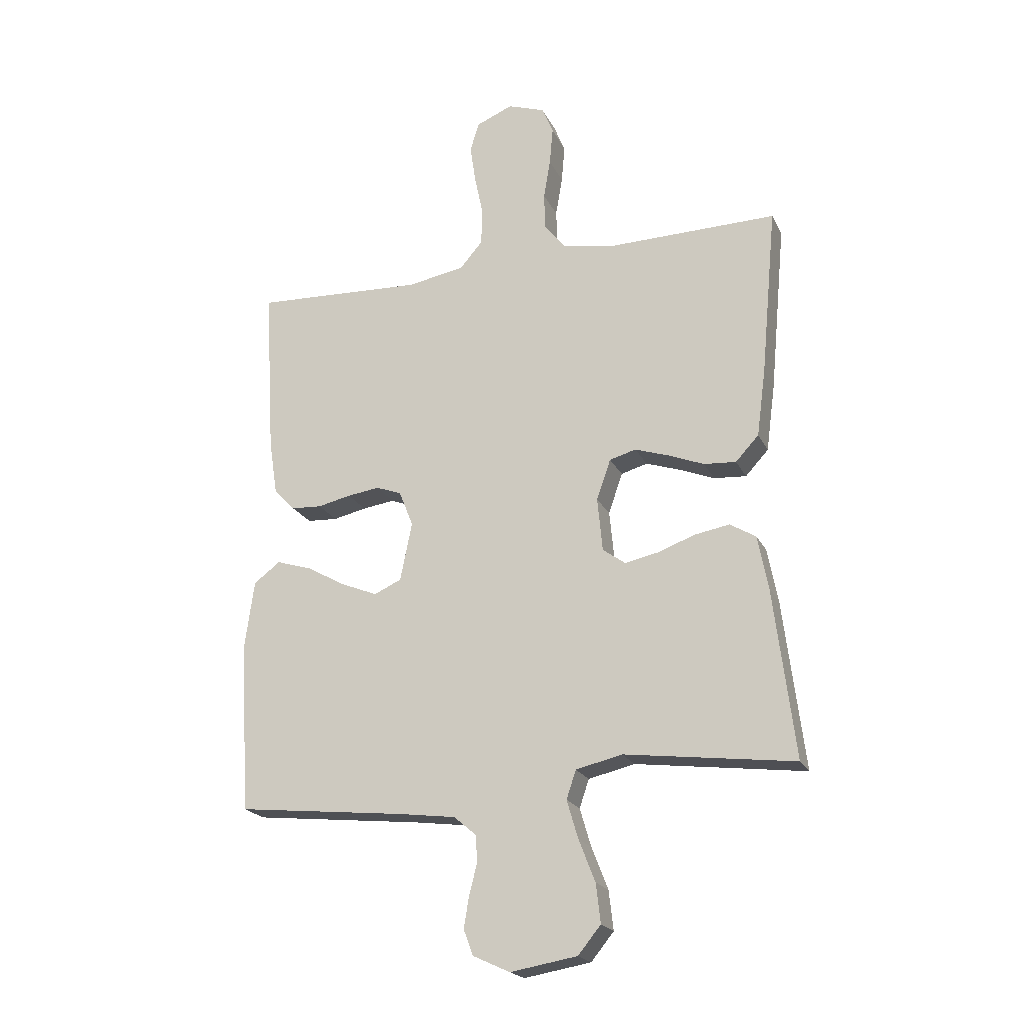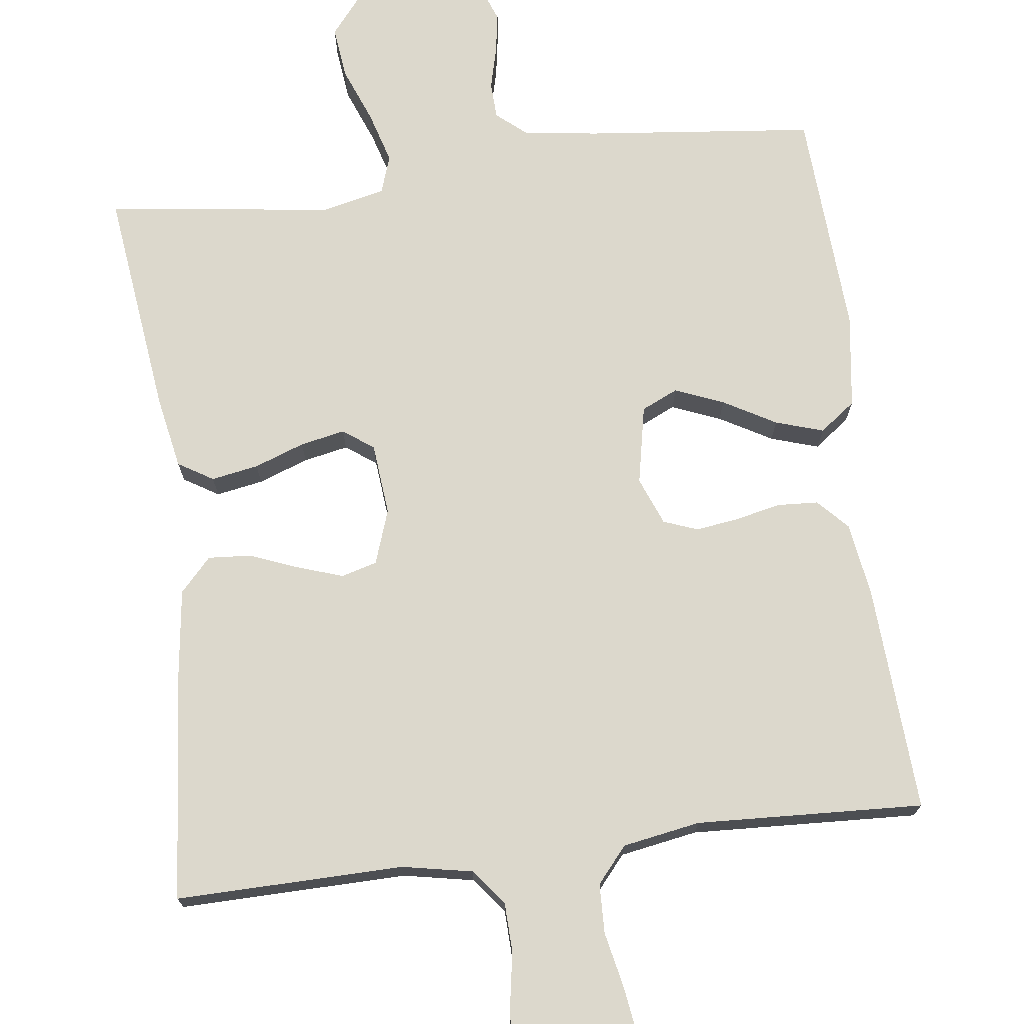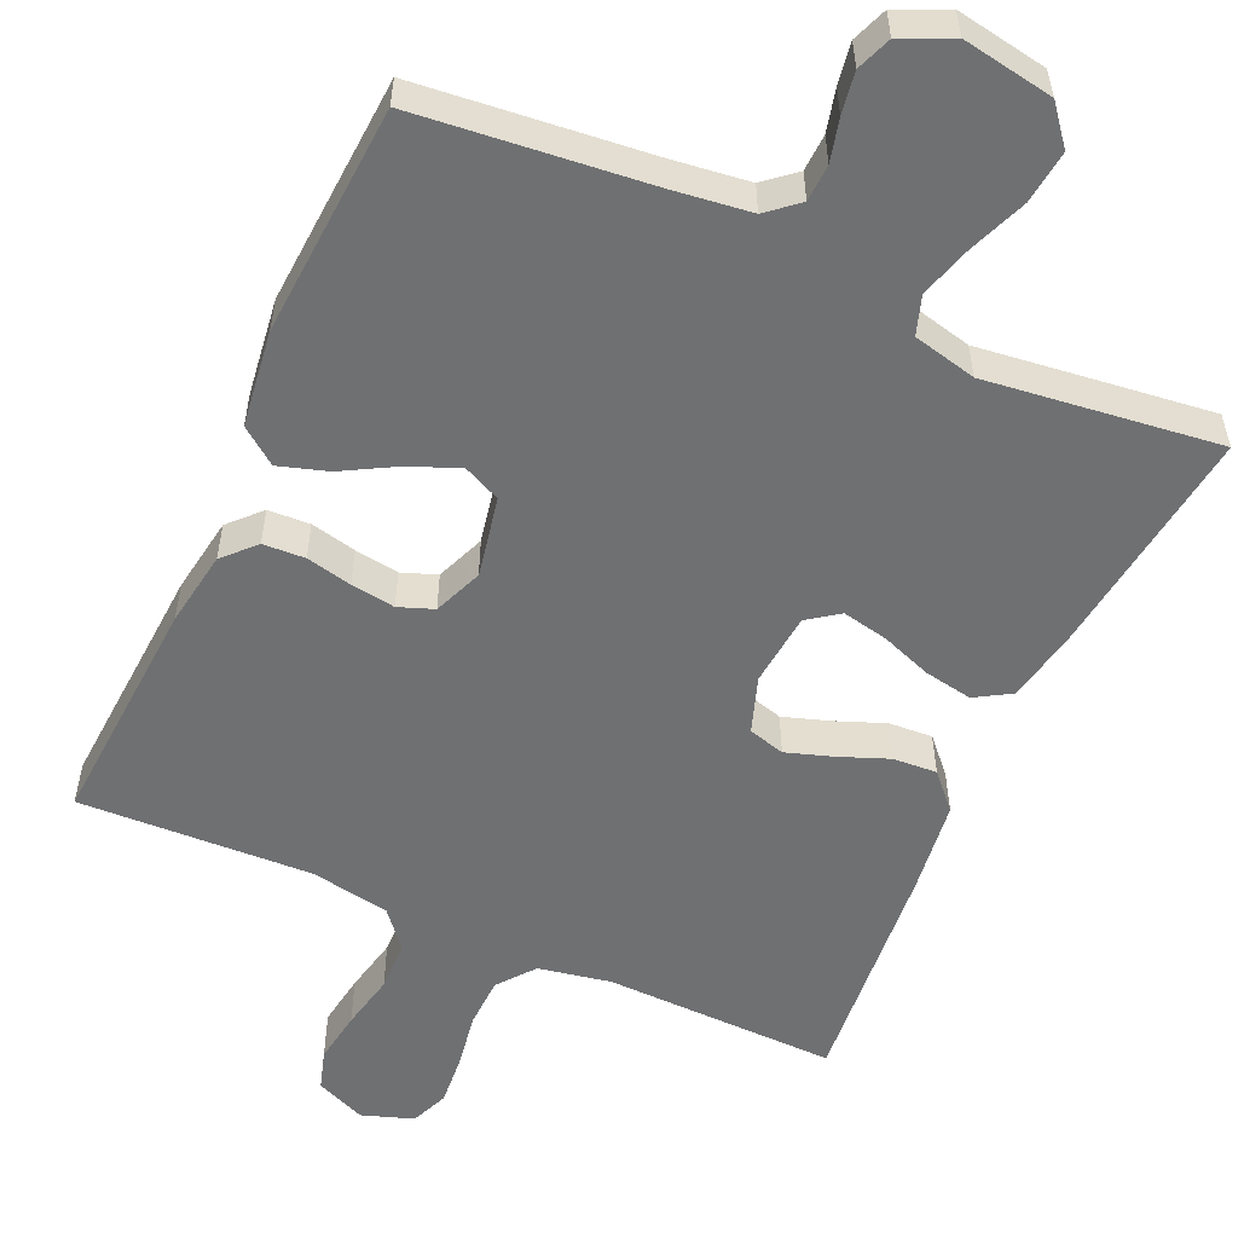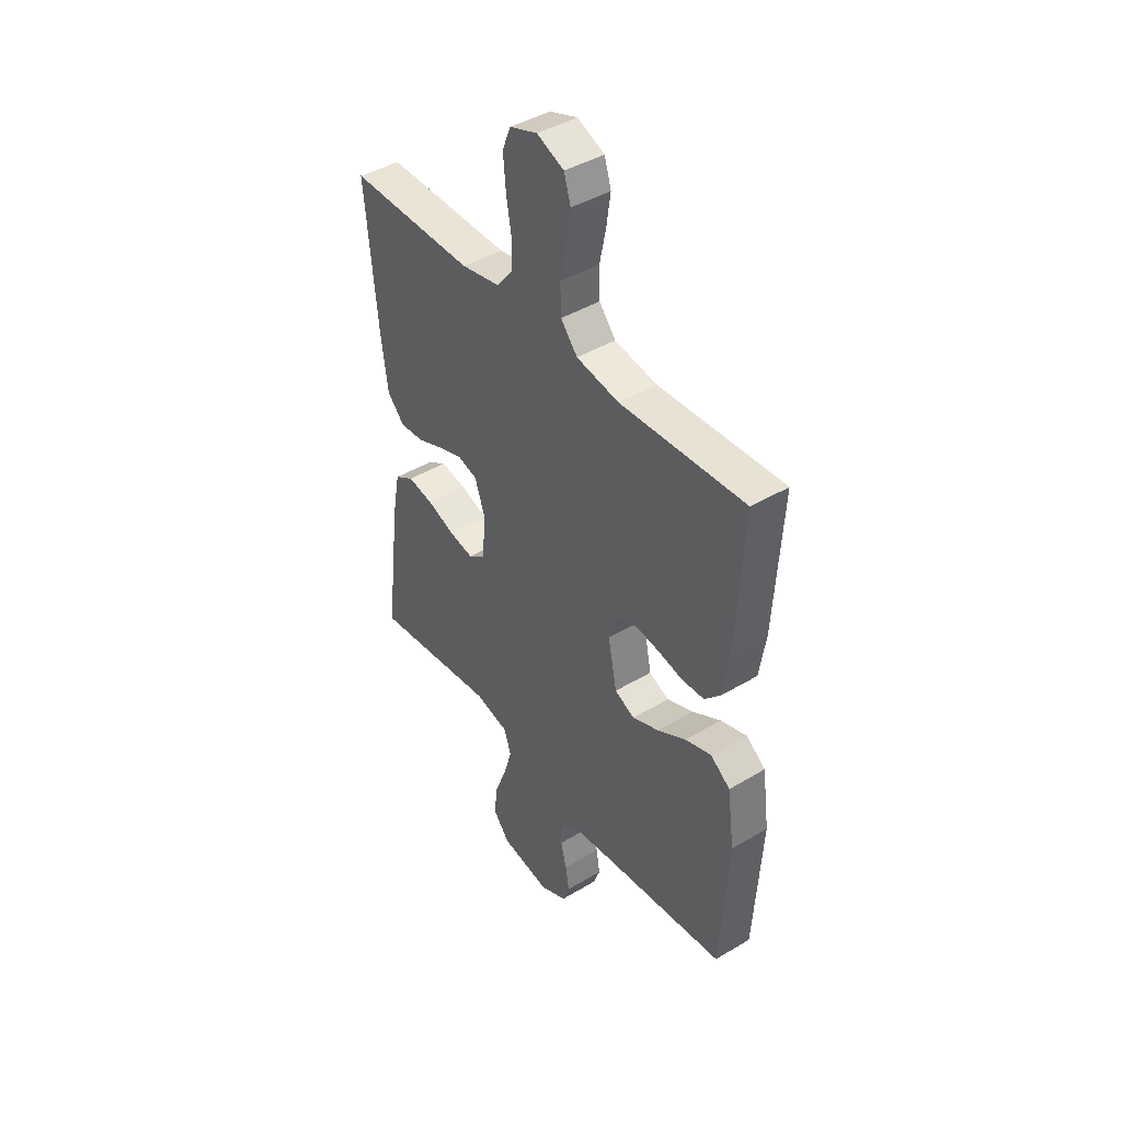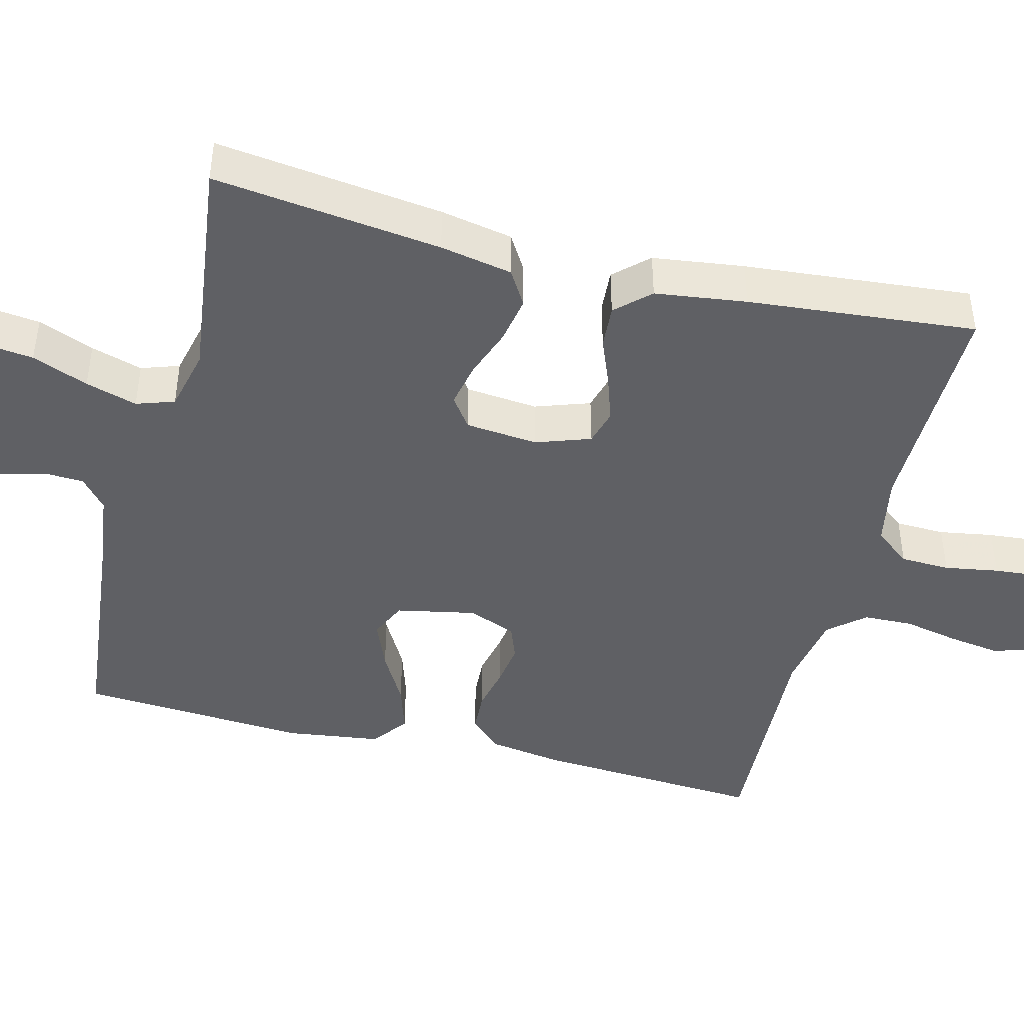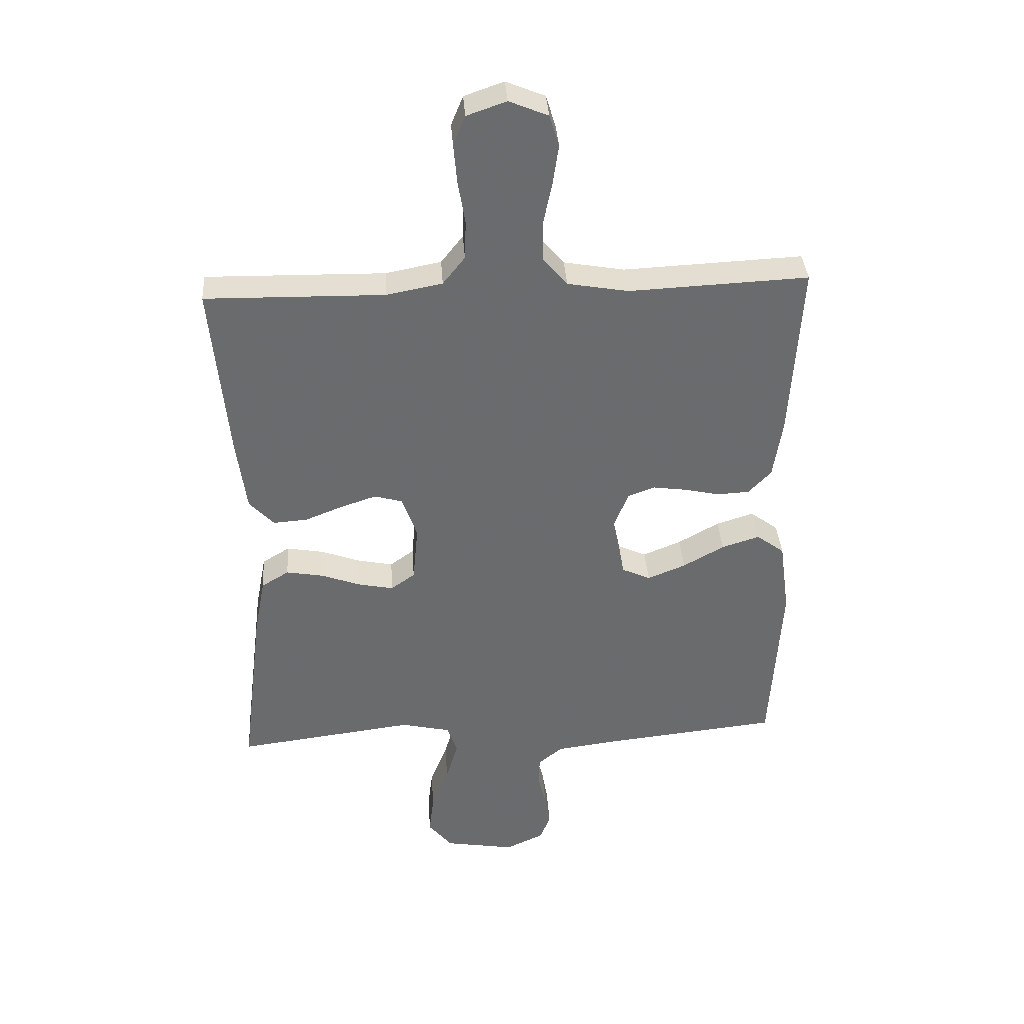
<metadata>
{"format":"obj","ext":"obj","renderer":"f3d","projection":"perspective","resolution":1024,"background":"white","views":[{"elev":-21.0,"azim":-159.9,"up":"+Z"},{"elev":72.7,"azim":-7.2,"up":"+Y"},{"elev":-54.9,"azim":155.6,"up":"+Y"},{"elev":42.7,"azim":54.4,"up":"+Z"},{"elev":-44.4,"azim":-104.3,"up":"+Y"},{"elev":37.0,"azim":-3.9,"up":"+Z"}]}
</metadata>
<code>
v 0.5 0.07 -0.5
v 0.2 0.07 -0.532
v 0.101 0.07 -0.545
v 0.061 0.07 -0.579
v 0.059 0.07 -0.627
v 0.073 0.07 -0.682
v 0.082 0.07 -0.736
v 0.065 0.07 -0.781
v 0 0.07 -0.811
v -0.118 0.07 -0.791
v -0.158 0.07 -0.742
v -0.15 0.07 -0.673
v -0.121 0.07 -0.599
v -0.101 0.07 -0.531
v -0.118 0.07 -0.481
v -0.2 0.07 -0.462
v -0.5 0.07 -0.5
v -0.463 0.07 -0.2
v -0.445 0.07 -0.105
v -0.399 0.07 -0.077
v -0.337 0.07 -0.088
v -0.271 0.07 -0.112
v -0.212 0.07 -0.124
v -0.172 0.07 -0.095
v -0.163 0.07 0
v -0.188 0.07 0.072
v -0.235 0.07 0.085
v -0.295 0.07 0.065
v -0.358 0.07 0.04
v -0.415 0.07 0.036
v -0.456 0.07 0.08
v -0.472 0.07 0.2
v -0.5 0.07 0.5
v -0.2 0.07 0.495
v -0.107 0.07 0.513
v -0.07 0.07 0.56
v -0.068 0.07 0.625
v -0.08 0.07 0.696
v -0.086 0.07 0.763
v -0.066 0.07 0.812
v 0 0.07 0.835
v 0.065 0.07 0.808
v 0.081 0.07 0.756
v 0.071 0.07 0.688
v 0.056 0.07 0.616
v 0.058 0.07 0.551
v 0.098 0.07 0.504
v 0.2 0.07 0.486
v 0.5 0.07 0.5
v 0.482 0.07 0.2
v 0.467 0.07 0.102
v 0.429 0.07 0.062
v 0.375 0.07 0.059
v 0.316 0.07 0.072
v 0.259 0.07 0.08
v 0.214 0.07 0.063
v 0.189 0.07 0
v 0.21 0.07 -0.104
v 0.258 0.07 -0.126
v 0.322 0.07 -0.1
v 0.391 0.07 -0.061
v 0.454 0.07 -0.041
v 0.501 0.07 -0.076
v 0.518 0.07 -0.2
v 0.5 0 -0.5
v 0.2 0 -0.532
v 0.101 0 -0.545
v 0.061 0 -0.579
v 0.059 0 -0.627
v 0.073 0 -0.682
v 0.082 0 -0.736
v 0.065 0 -0.781
v 0 0 -0.811
v -0.118 0 -0.791
v -0.158 0 -0.742
v -0.15 0 -0.673
v -0.121 0 -0.599
v -0.101 0 -0.531
v -0.118 0 -0.481
v -0.2 0 -0.462
v -0.5 0 -0.5
v -0.463 0 -0.2
v -0.445 0 -0.105
v -0.399 0 -0.077
v -0.337 0 -0.088
v -0.271 0 -0.112
v -0.212 0 -0.124
v -0.172 0 -0.095
v -0.163 0 0
v -0.188 0 0.072
v -0.235 0 0.085
v -0.295 0 0.065
v -0.358 0 0.04
v -0.415 0 0.036
v -0.456 0 0.08
v -0.472 0 0.2
v -0.5 0 0.5
v -0.2 0 0.495
v -0.107 0 0.513
v -0.07 0 0.56
v -0.068 0 0.625
v -0.08 0 0.696
v -0.086 0 0.763
v -0.066 0 0.812
v 0 0 0.835
v 0.065 0 0.808
v 0.081 0 0.756
v 0.071 0 0.688
v 0.056 0 0.616
v 0.058 0 0.551
v 0.098 0 0.504
v 0.2 0 0.486
v 0.5 0 0.5
v 0.482 0 0.2
v 0.467 0 0.102
v 0.429 0 0.062
v 0.375 0 0.059
v 0.316 0 0.072
v 0.259 0 0.08
v 0.214 0 0.063
v 0.189 0 0
v 0.21 0 -0.104
v 0.258 0 -0.126
v 0.322 0 -0.1
v 0.391 0 -0.061
v 0.454 0 -0.041
v 0.501 0 -0.076
v 0.518 0 -0.2
f 64 1 2
f 63 64 2
f 62 63 2
f 61 62 2
f 60 61 2
f 59 60 2 3
f 58 59 3 4
f 57 58 4
f 52 53 54
f 51 52 54
f 50 51 54
f 49 50 54
f 48 49 54
f 47 48 54 55
f 46 47 55 56
f 43 44 45
f 42 43 45
f 41 42 45
f 40 41 45
f 39 40 45
f 38 39 45
f 37 38 45
f 36 37 45 46
f 46 56 57
f 36 46 57
f 35 36 57
f 32 33 34
f 31 32 34
f 30 31 34
f 29 30 34
f 28 29 34
f 27 28 34 35
f 20 21 22
f 19 20 22
f 18 19 22
f 17 18 22
f 16 17 22
f 15 16 22 23
f 14 15 23 24
f 11 12 13
f 10 11 13
f 9 10 13
f 8 9 13
f 7 8 13
f 6 7 13
f 5 6 13
f 4 5 13 14
f 14 24 25
f 4 14 25
f 57 4 25
f 26 27 35 57
f 25 26 57
f 66 65 128
f 66 128 127
f 66 127 126
f 66 126 125
f 66 125 124
f 67 66 124 123
f 68 67 123 122
f 68 122 121
f 118 117 116
f 118 116 115
f 118 115 114
f 118 114 113
f 118 113 112
f 119 118 112 111
f 120 119 111 110
f 109 108 107
f 109 107 106
f 109 106 105
f 109 105 104
f 109 104 103
f 109 103 102
f 109 102 101
f 110 109 101 100
f 121 120 110
f 121 110 100
f 121 100 99
f 98 97 96
f 98 96 95
f 98 95 94
f 98 94 93
f 98 93 92
f 99 98 92 91
f 86 85 84
f 86 84 83
f 86 83 82
f 86 82 81
f 86 81 80
f 87 86 80 79
f 88 87 79 78
f 77 76 75
f 77 75 74
f 77 74 73
f 77 73 72
f 77 72 71
f 77 71 70
f 77 70 69
f 78 77 69 68
f 89 88 78
f 89 78 68
f 89 68 121
f 121 99 91 90
f 121 90 89
f 1 65 66 2
f 2 66 67 3
f 3 67 68 4
f 4 68 69 5
f 5 69 70 6
f 6 70 71 7
f 7 71 72 8
f 8 72 73 9
f 9 73 74 10
f 10 74 75 11
f 11 75 76 12
f 12 76 77 13
f 13 77 78 14
f 14 78 79 15
f 15 79 80 16
f 16 80 81 17
f 17 81 82 18
f 18 82 83 19
f 19 83 84 20
f 20 84 85 21
f 21 85 86 22
f 22 86 87 23
f 23 87 88 24
f 24 88 89 25
f 25 89 90 26
f 26 90 91 27
f 27 91 92 28
f 28 92 93 29
f 29 93 94 30
f 30 94 95 31
f 31 95 96 32
f 32 96 97 33
f 33 97 98 34
f 34 98 99 35
f 35 99 100 36
f 36 100 101 37
f 37 101 102 38
f 38 102 103 39
f 39 103 104 40
f 40 104 105 41
f 41 105 106 42
f 42 106 107 43
f 43 107 108 44
f 44 108 109 45
f 45 109 110 46
f 46 110 111 47
f 47 111 112 48
f 48 112 113 49
f 49 113 114 50
f 50 114 115 51
f 51 115 116 52
f 52 116 117 53
f 53 117 118 54
f 54 118 119 55
f 55 119 120 56
f 56 120 121 57
f 57 121 122 58
f 58 122 123 59
f 59 123 124 60
f 60 124 125 61
f 61 125 126 62
f 62 126 127 63
f 63 127 128 64
f 64 128 65 1

</code>
